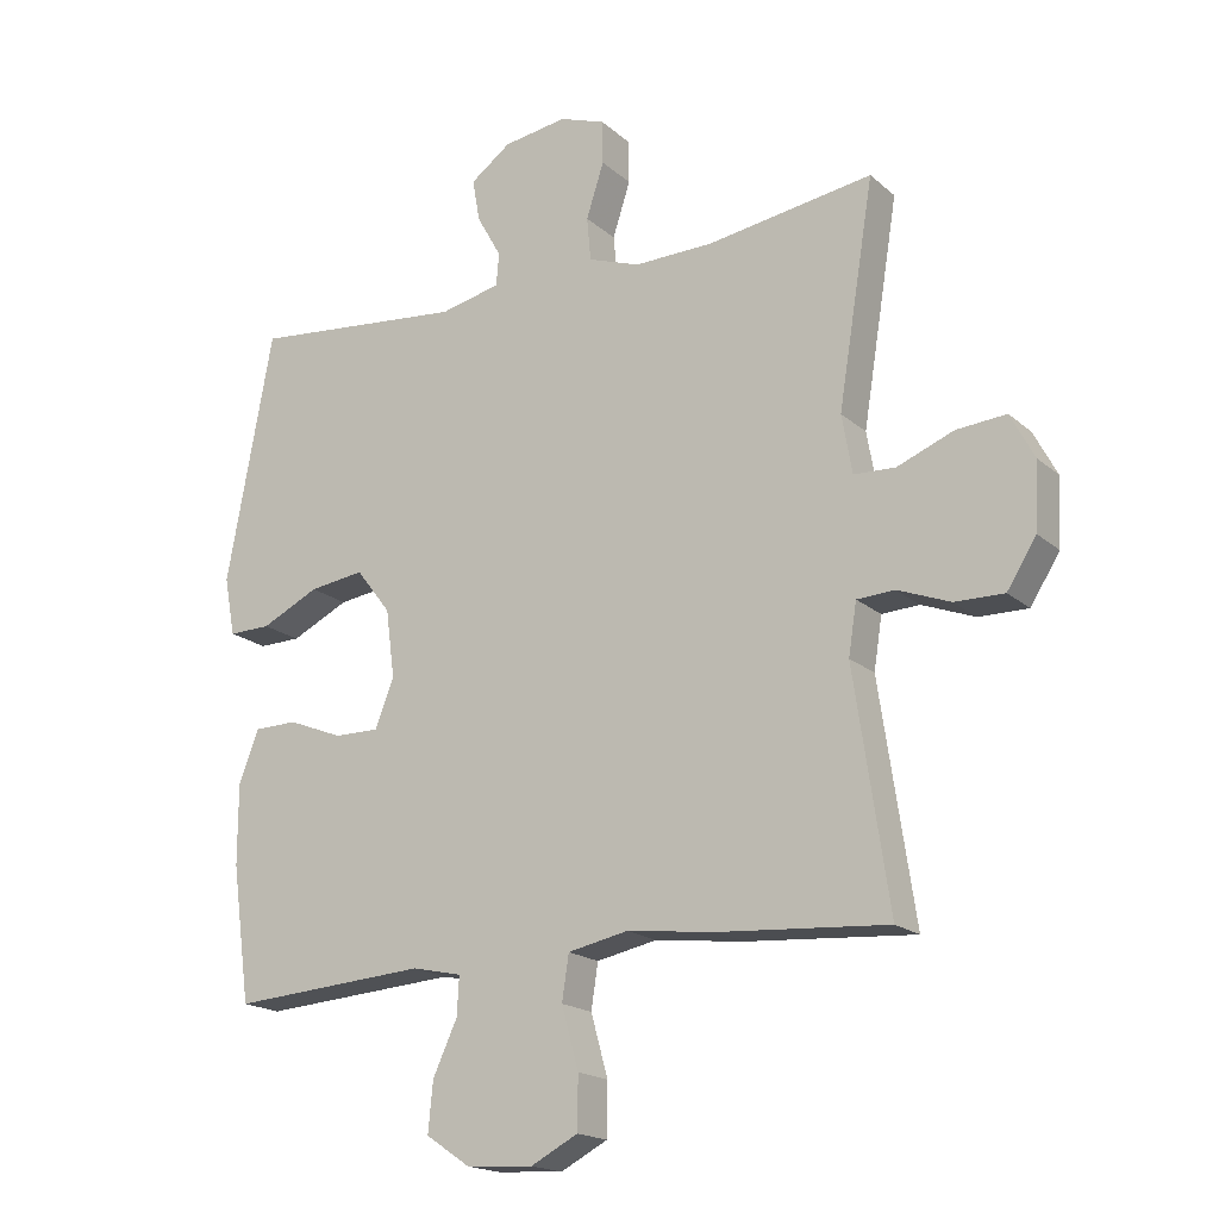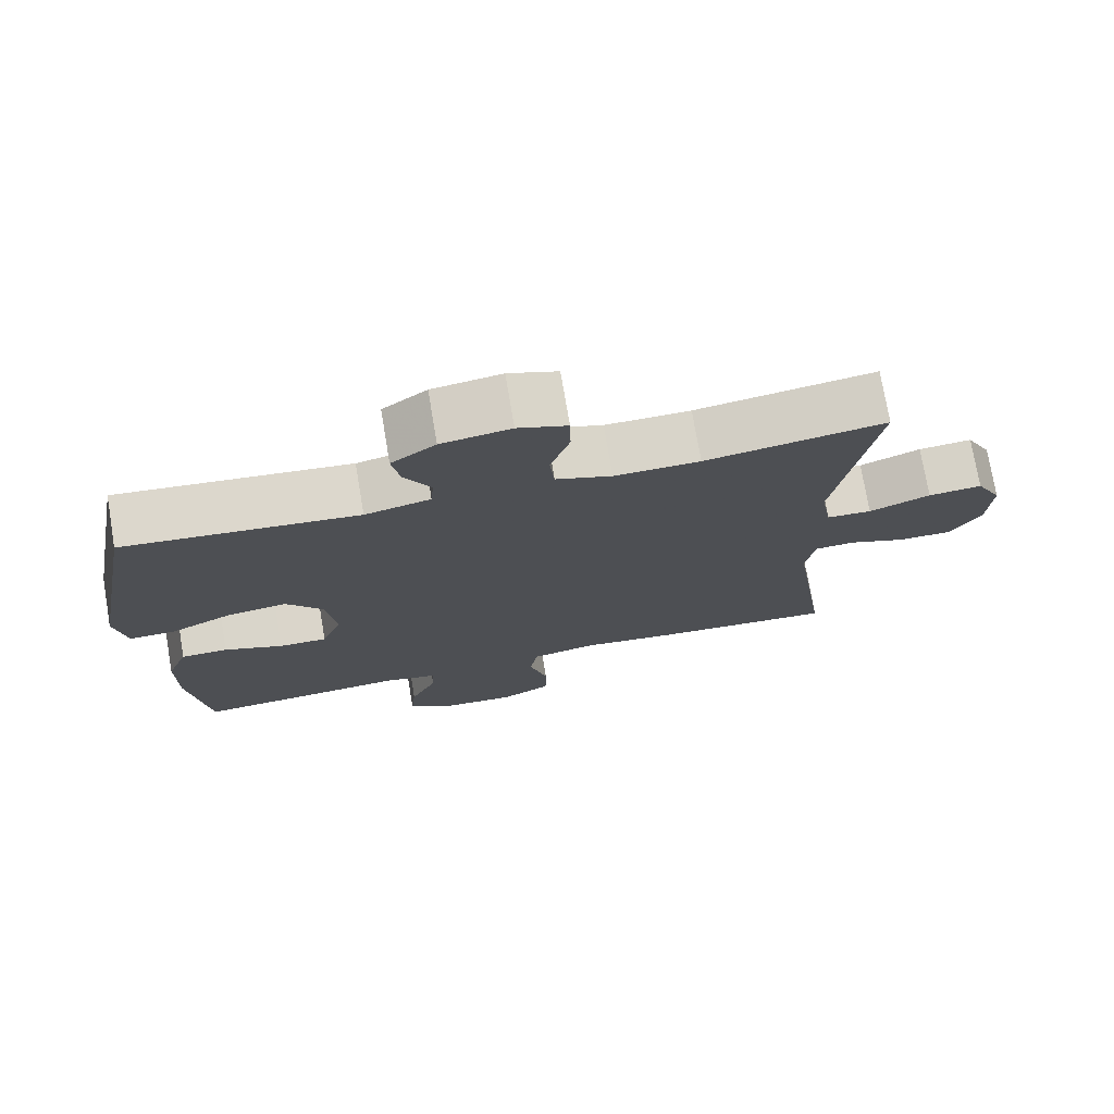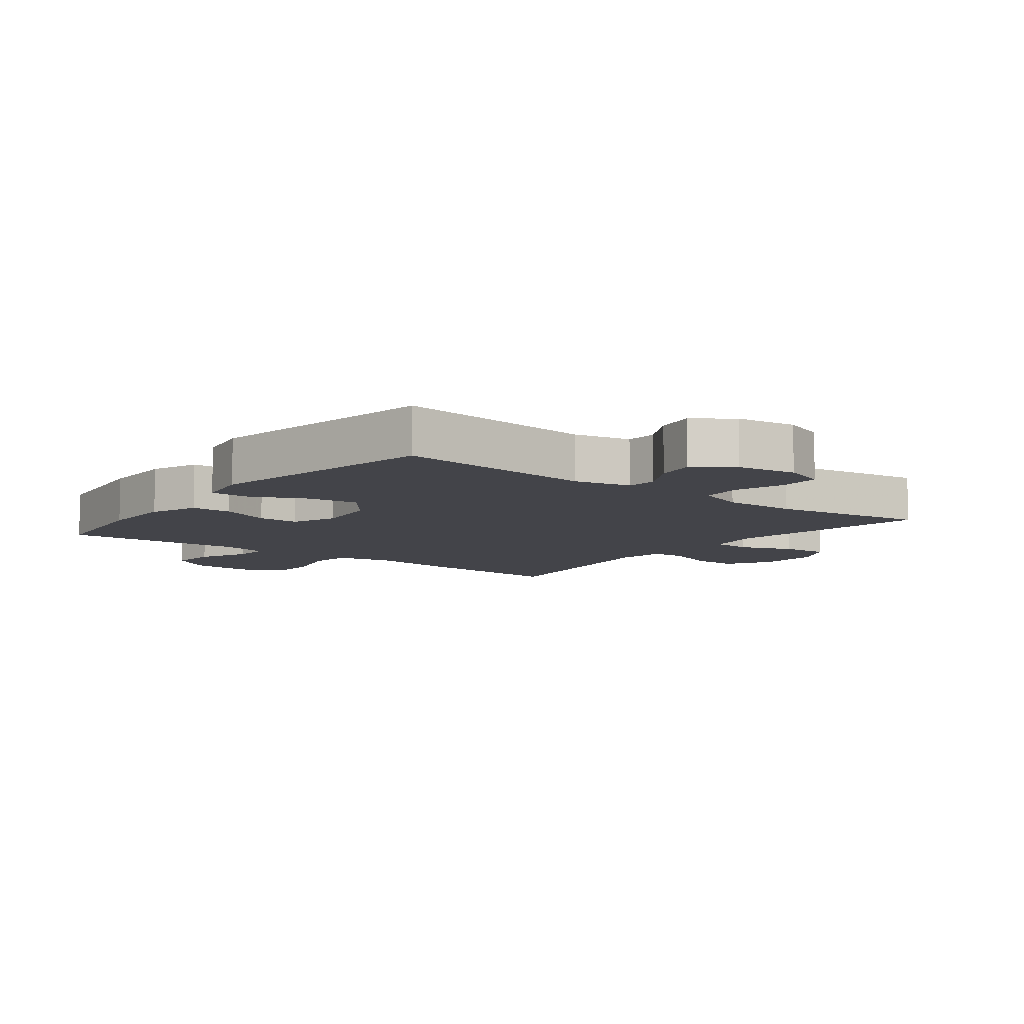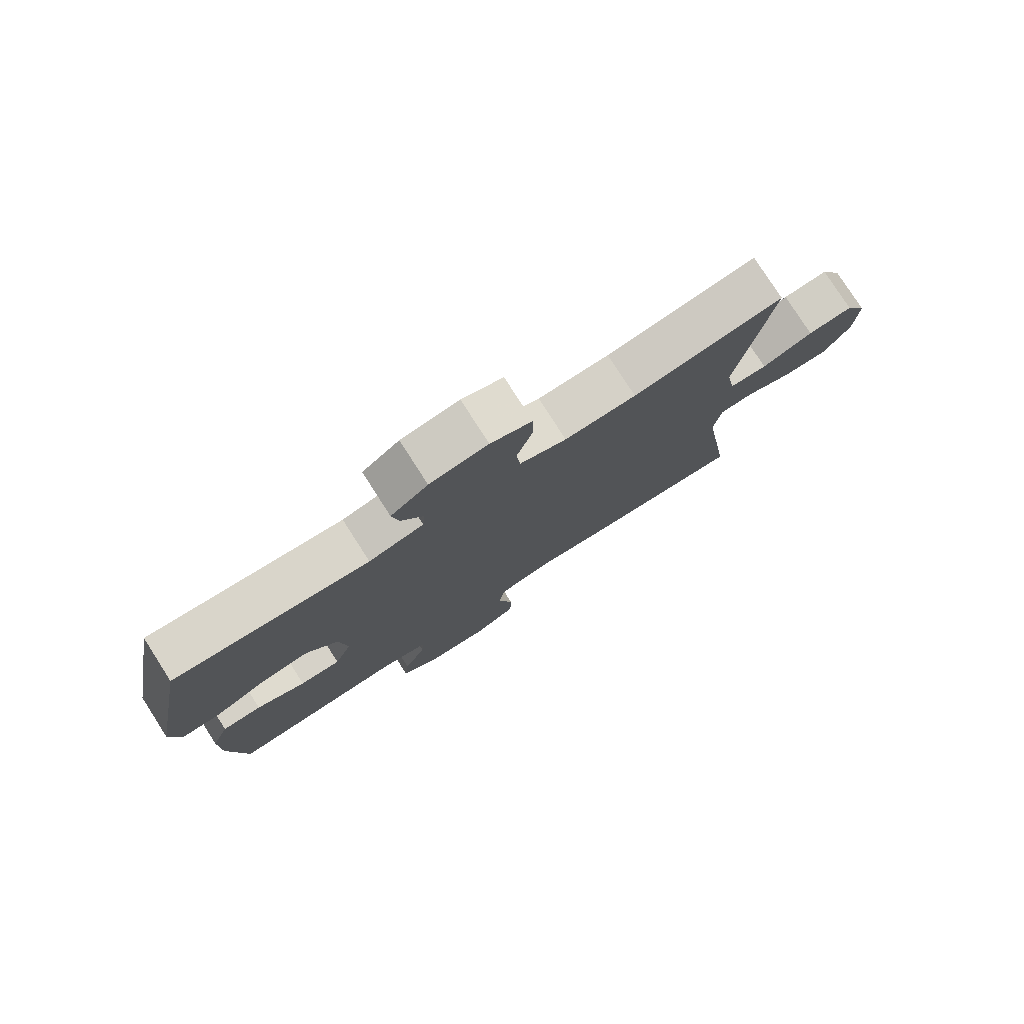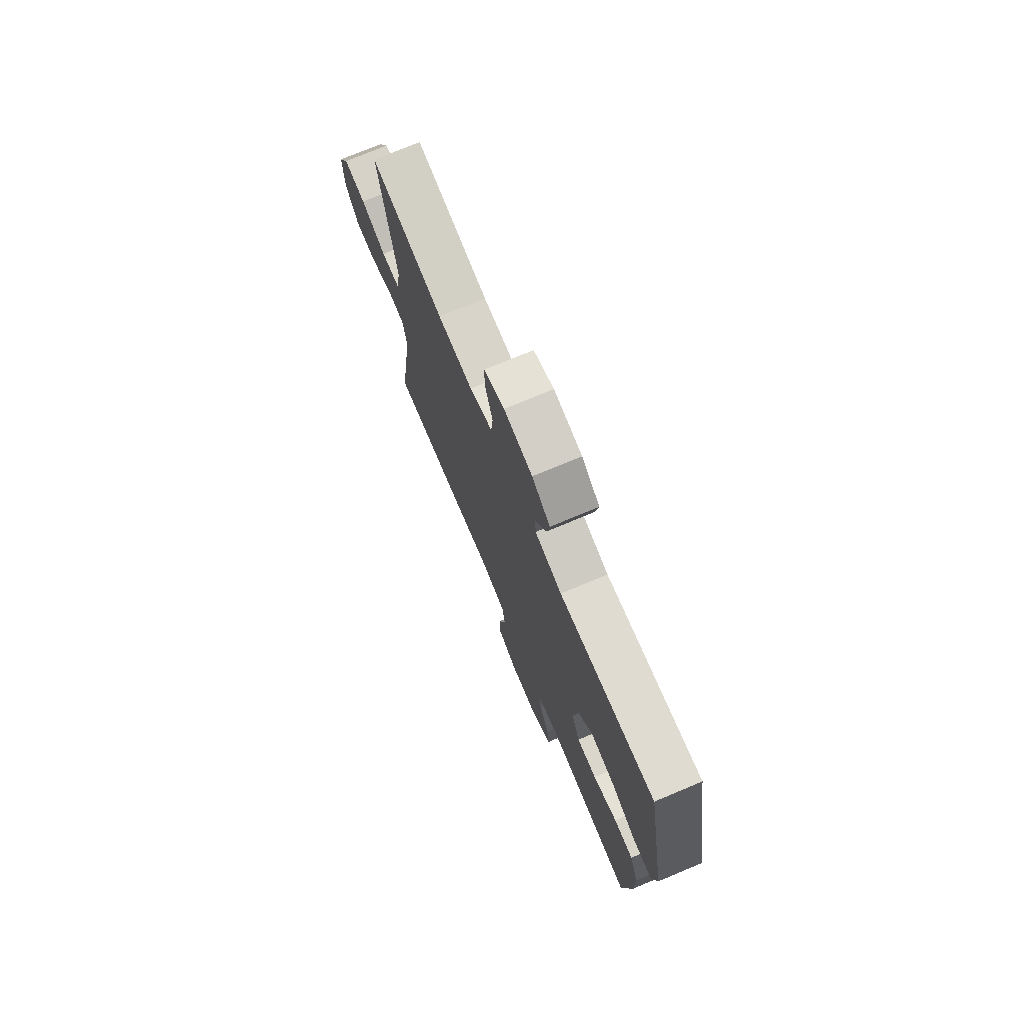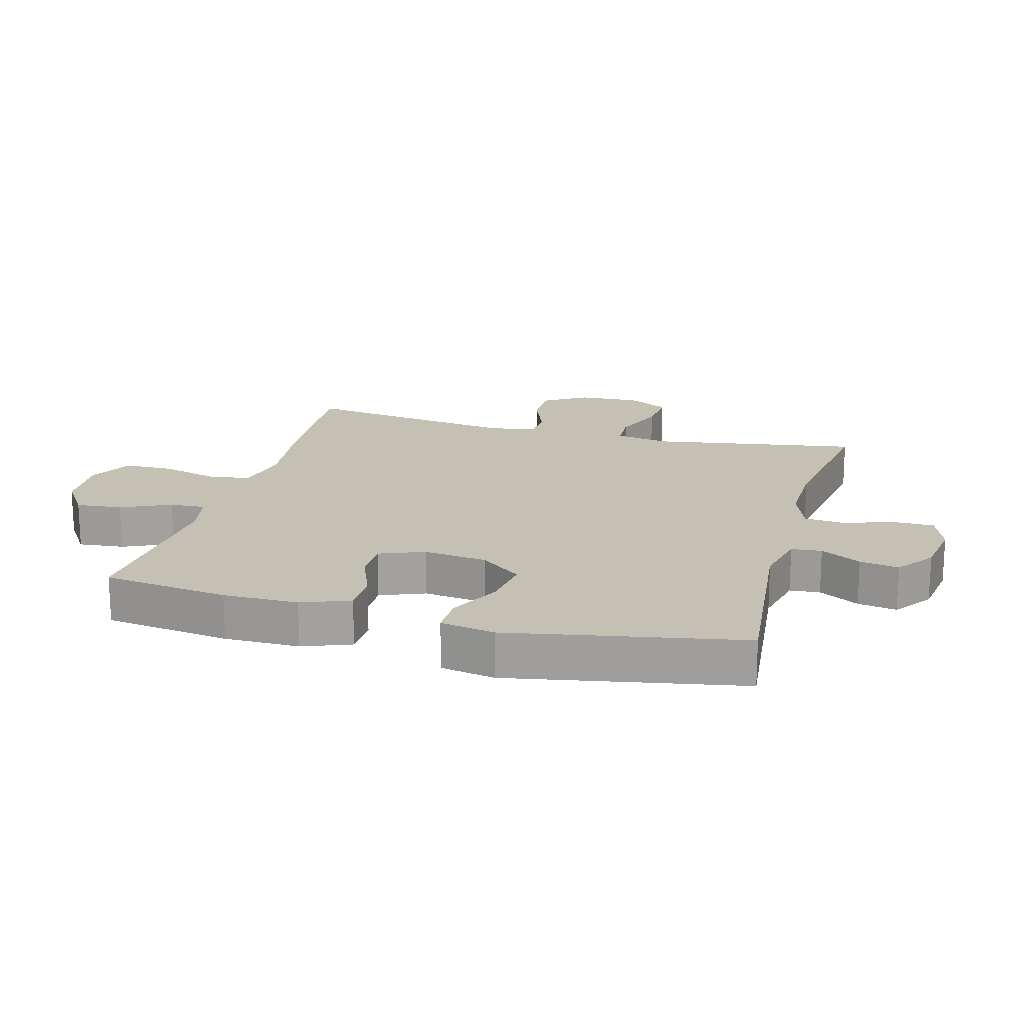
<metadata>
{"format":"obj","ext":"obj","renderer":"f3d","projection":"perspective","resolution":1024,"background":"white","views":[{"elev":-18.2,"azim":32.2,"up":"+Z"},{"elev":74.6,"azim":-9.6,"up":"+Z"},{"elev":-8.5,"azim":-37.7,"up":"+Y"},{"elev":78.5,"azim":-32.7,"up":"+Z"},{"elev":74.5,"azim":-112.7,"up":"+Z"},{"elev":18.2,"azim":-74.8,"up":"+Y"}]}
</metadata>
<code>
v -0.5 0.07 0.5
v -0.184 0.07 0.468
v -0.095 0.07 0.488
v -0.091 0.07 0.536
v -0.127 0.07 0.6
v -0.138 0.07 0.662
v -0.078 0.07 0.706
v 0.016 0.07 0.72
v 0.083 0.07 0.696
v 0.084 0.07 0.632
v 0.058 0.07 0.552
v 0.064 0.07 0.488
v 0.14 0.07 0.461
v 0.256 0.07 0.463
v 0.5 0.07 0.5
v 0.447 0.07 0.173
v 0.462 0.07 0.087
v 0.523 0.07 0.084
v 0.606 0.07 0.117
v 0.679 0.07 0.123
v 0.714 0.07 0.057
v 0.709 0.07 -0.041
v 0.666 0.07 -0.109
v 0.594 0.07 -0.108
v 0.516 0.07 -0.078
v 0.461 0.07 -0.081
v 0.449 0.07 -0.157
v 0.5 0.07 -0.5
v 0.253 0.07 -0.482
v 0.122 0.07 -0.466
v 0.033 0.07 -0.484
v 0.023 0.07 -0.55
v 0.048 0.07 -0.64
v 0.047 0.07 -0.717
v -0.022 0.07 -0.753
v -0.12 0.07 -0.747
v -0.185 0.07 -0.703
v -0.178 0.07 -0.63
v -0.142 0.07 -0.552
v -0.139 0.07 -0.496
v -0.212 0.07 -0.48
v -0.5 0.07 -0.5
v -0.527 0.07 -0.301
v -0.527 0.07 -0.182
v -0.498 0.07 -0.106
v -0.434 0.07 -0.105
v -0.354 0.07 -0.137
v -0.288 0.07 -0.138
v -0.26 0.07 -0.067
v -0.273 0.07 0.033
v -0.324 0.07 0.099
v -0.405 0.07 0.088
v -0.49 0.07 0.047
v -0.552 0.07 0.046
v -0.568 0.07 0.132
v -0.5 0 0.5
v -0.184 0 0.468
v -0.095 0 0.488
v -0.091 0 0.536
v -0.127 0 0.6
v -0.138 0 0.662
v -0.078 0 0.706
v 0.016 0 0.72
v 0.083 0 0.696
v 0.084 0 0.632
v 0.058 0 0.552
v 0.064 0 0.488
v 0.14 0 0.461
v 0.256 0 0.463
v 0.5 0 0.5
v 0.447 0 0.173
v 0.462 0 0.087
v 0.523 0 0.084
v 0.606 0 0.117
v 0.679 0 0.123
v 0.714 0 0.057
v 0.709 0 -0.041
v 0.666 0 -0.109
v 0.594 0 -0.108
v 0.516 0 -0.078
v 0.461 0 -0.081
v 0.449 0 -0.157
v 0.5 0 -0.5
v 0.253 0 -0.482
v 0.122 0 -0.466
v 0.033 0 -0.484
v 0.023 0 -0.55
v 0.048 0 -0.64
v 0.047 0 -0.717
v -0.022 0 -0.753
v -0.12 0 -0.747
v -0.185 0 -0.703
v -0.178 0 -0.63
v -0.142 0 -0.552
v -0.139 0 -0.496
v -0.212 0 -0.48
v -0.5 0 -0.5
v -0.527 0 -0.301
v -0.527 0 -0.182
v -0.498 0 -0.106
v -0.434 0 -0.105
v -0.354 0 -0.137
v -0.288 0 -0.138
v -0.26 0 -0.067
v -0.273 0 0.033
v -0.324 0 0.099
v -0.405 0 0.088
v -0.49 0 0.047
v -0.552 0 0.046
v -0.568 0 0.132
f 55 1 2
f 54 55 2
f 53 54 2
f 52 53 2
f 51 52 2 3
f 50 51 3
f 49 50 3
f 45 46 47
f 44 45 47
f 43 44 47
f 42 43 47
f 41 42 47
f 40 41 47 48
f 37 38 39
f 36 37 39
f 35 36 39
f 34 35 39
f 33 34 39
f 32 33 39
f 31 32 39 40
f 40 48 49
f 31 40 49
f 30 31 49
f 30 49 3
f 29 30 3
f 28 29 3
f 27 28 3
f 23 24 25
f 22 23 25
f 21 22 25
f 20 21 25
f 19 20 25
f 18 19 25
f 17 18 25 26
f 14 15 16
f 17 26 27
f 16 17 27
f 14 16 27
f 13 14 27
f 9 10 11
f 8 9 11
f 7 8 11
f 6 7 11
f 5 6 11
f 4 5 11
f 4 11 12
f 12 13 27
f 4 12 27
f 3 4 27
f 57 56 110
f 57 110 109
f 57 109 108
f 57 108 107
f 58 57 107 106
f 58 106 105
f 58 105 104
f 102 101 100
f 102 100 99
f 102 99 98
f 102 98 97
f 102 97 96
f 103 102 96 95
f 94 93 92
f 94 92 91
f 94 91 90
f 94 90 89
f 94 89 88
f 94 88 87
f 95 94 87 86
f 104 103 95
f 104 95 86
f 104 86 85
f 58 104 85
f 58 85 84
f 58 84 83
f 58 83 82
f 80 79 78
f 80 78 77
f 80 77 76
f 80 76 75
f 80 75 74
f 80 74 73
f 81 80 73 72
f 71 70 69
f 82 81 72
f 82 72 71
f 82 71 69
f 82 69 68
f 66 65 64
f 66 64 63
f 66 63 62
f 66 62 61
f 66 61 60
f 66 60 59
f 67 66 59
f 82 68 67
f 82 67 59
f 82 59 58
f 1 56 57 2
f 2 57 58 3
f 3 58 59 4
f 4 59 60 5
f 5 60 61 6
f 6 61 62 7
f 7 62 63 8
f 8 63 64 9
f 9 64 65 10
f 10 65 66 11
f 11 66 67 12
f 12 67 68 13
f 13 68 69 14
f 14 69 70 15
f 15 70 71 16
f 16 71 72 17
f 17 72 73 18
f 18 73 74 19
f 19 74 75 20
f 20 75 76 21
f 21 76 77 22
f 22 77 78 23
f 23 78 79 24
f 24 79 80 25
f 25 80 81 26
f 26 81 82 27
f 27 82 83 28
f 28 83 84 29
f 29 84 85 30
f 30 85 86 31
f 31 86 87 32
f 32 87 88 33
f 33 88 89 34
f 34 89 90 35
f 35 90 91 36
f 36 91 92 37
f 37 92 93 38
f 38 93 94 39
f 39 94 95 40
f 40 95 96 41
f 41 96 97 42
f 42 97 98 43
f 43 98 99 44
f 44 99 100 45
f 45 100 101 46
f 46 101 102 47
f 47 102 103 48
f 48 103 104 49
f 49 104 105 50
f 50 105 106 51
f 51 106 107 52
f 52 107 108 53
f 53 108 109 54
f 54 109 110 55
f 55 110 56 1

</code>
